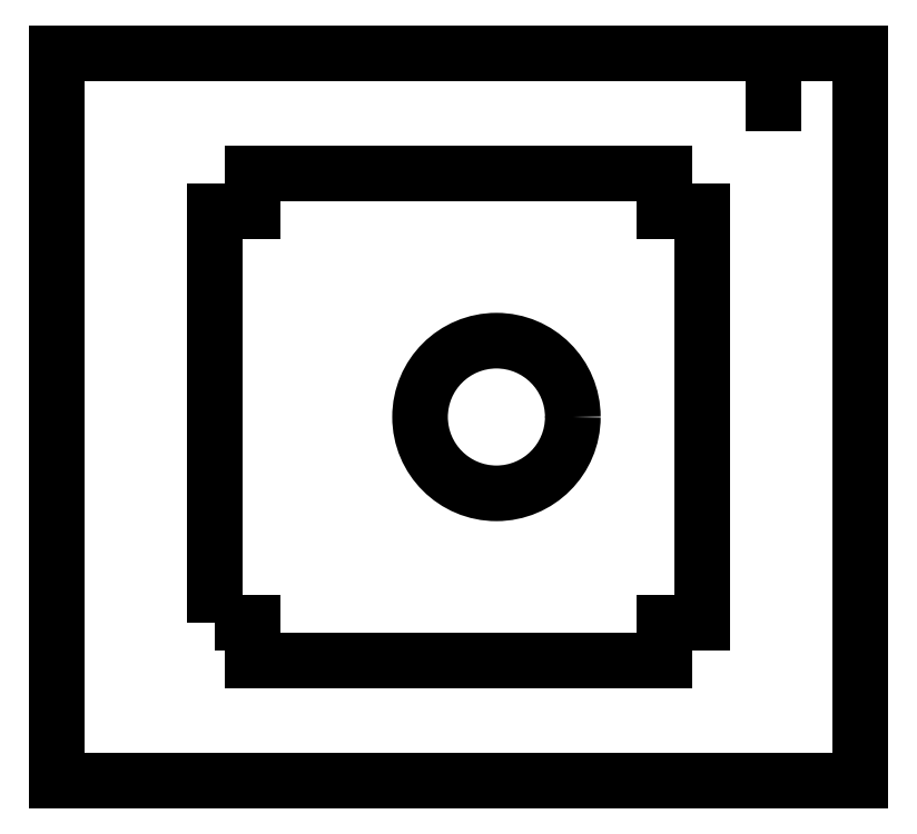
<metadata>
{"format":"dxf","ext":"dxf","renderer":"ezdxf+matplotlib","layout":"modelspace","background":"white","min_lineweight":24,"dpi":150}
</metadata>
<code>
0
SECTION
2
ENTITIES
0
LINE
8
0
10
-64
20
0
30
0
11
-57.01
21
0
31
0
0
LINE
8
0
10
-57.01
20
-58
30
0
11
-64
21
-58
31
0
0
LINE
8
0
10
-64
20
-58
30
0
11
-64
21
0
31
0
0
LINE
8
0
10
0
20
0
30
0
11
-6.988
21
0
31
0
0
LINE
8
0
10
-6.988
20
-58
30
0
11
0
21
-58
31
0
0
LINE
8
0
10
0
20
-58
30
0
11
0
21
0
31
0
0
LINE
8
0
10
-64
20
0
30
0
11
0
21
0
31
0
0
LINE
8
0
10
0
20
0
30
0
11
0
21
-4
31
0
0
LINE
8
0
10
-64
20
-4
30
0
11
-64
21
0
31
0
0
LINE
8
0
10
-64
20
-58
30
0
11
0
21
-58
31
0
0
LINE
8
0
10
0
20
-58
30
0
11
0
21
-54
31
0
0
LINE
8
0
10
-64
20
-54
30
0
11
-64
21
-58
31
0
0
LWPOLYLINE
8
0
90
12
70
1
43
0
10
-51.41
20
-45.4
10
-51.41
20
-12.6
10
-48.41
20
-12.6
10
-48.41
20
-9.6
10
-15.59
20
-9.6
10
-15.59
20
-12.6
10
-12.59
20
-12.6
10
-12.59
20
-45.4
10
-15.59
20
-45.4
10
-15.59
20
-48.4
10
-48.41
20
-48.4
10
-48.41
20
-45.4
0
LINE
8
0
10
-6.988
20
0
30
0
11
-6.988
21
-4
31
0
0
CIRCLE
8
0
10
-29
20
-29
30
0
40
6.083
210
0
220
0
230
1
0
ENDSEC
0
EOF

</code>
